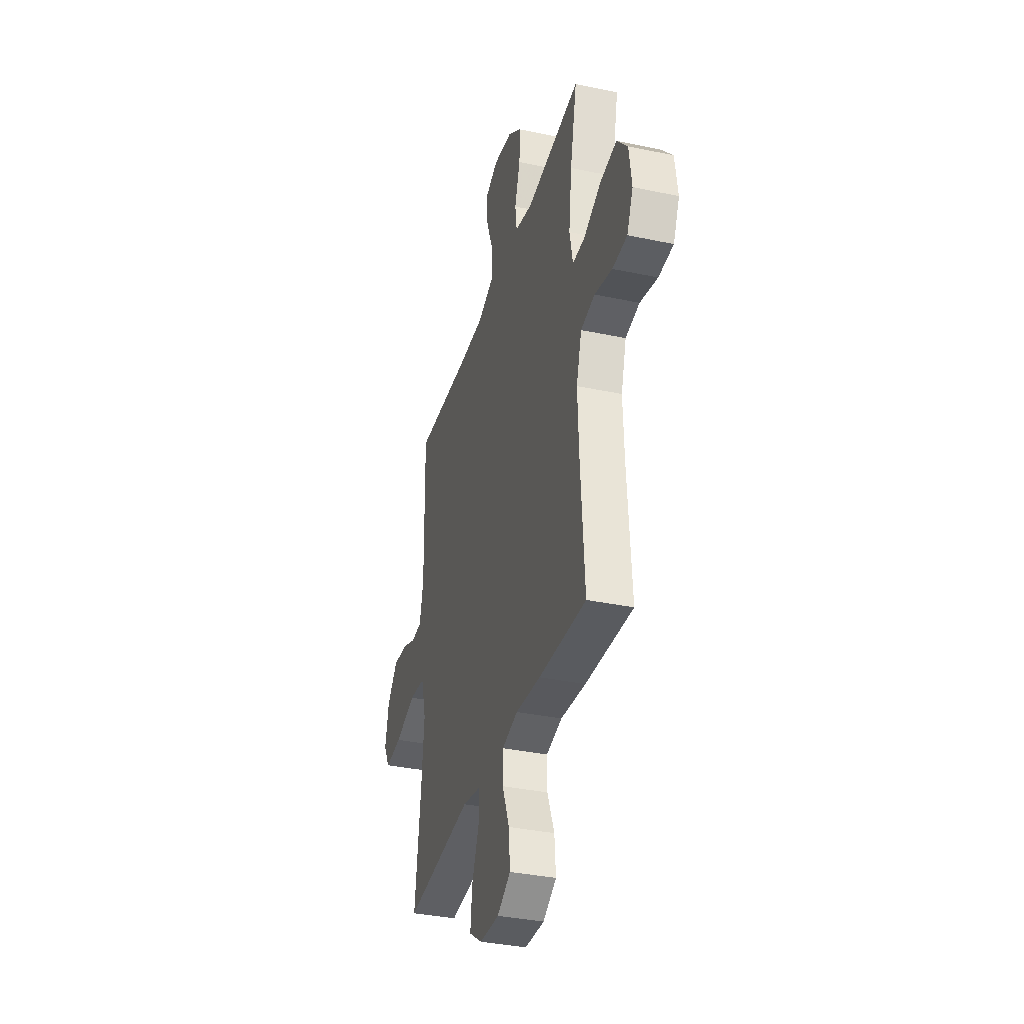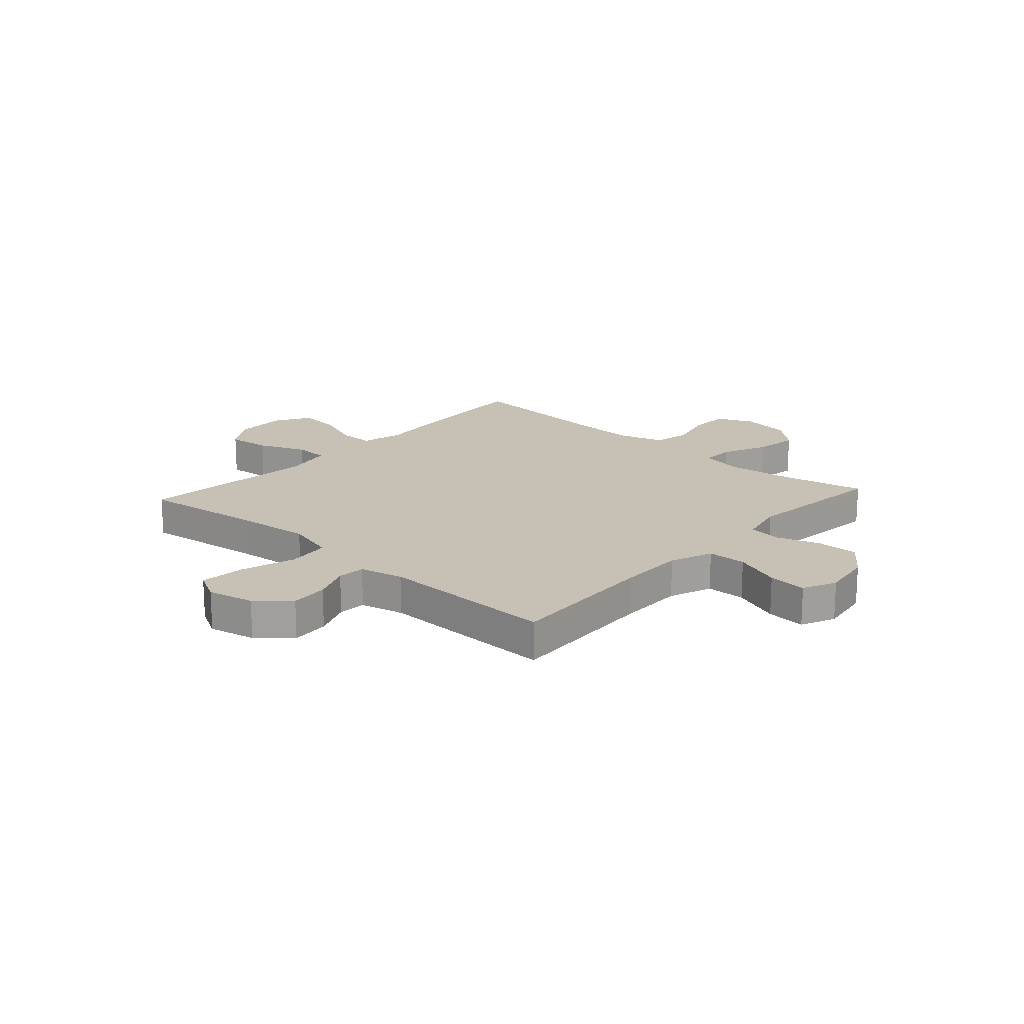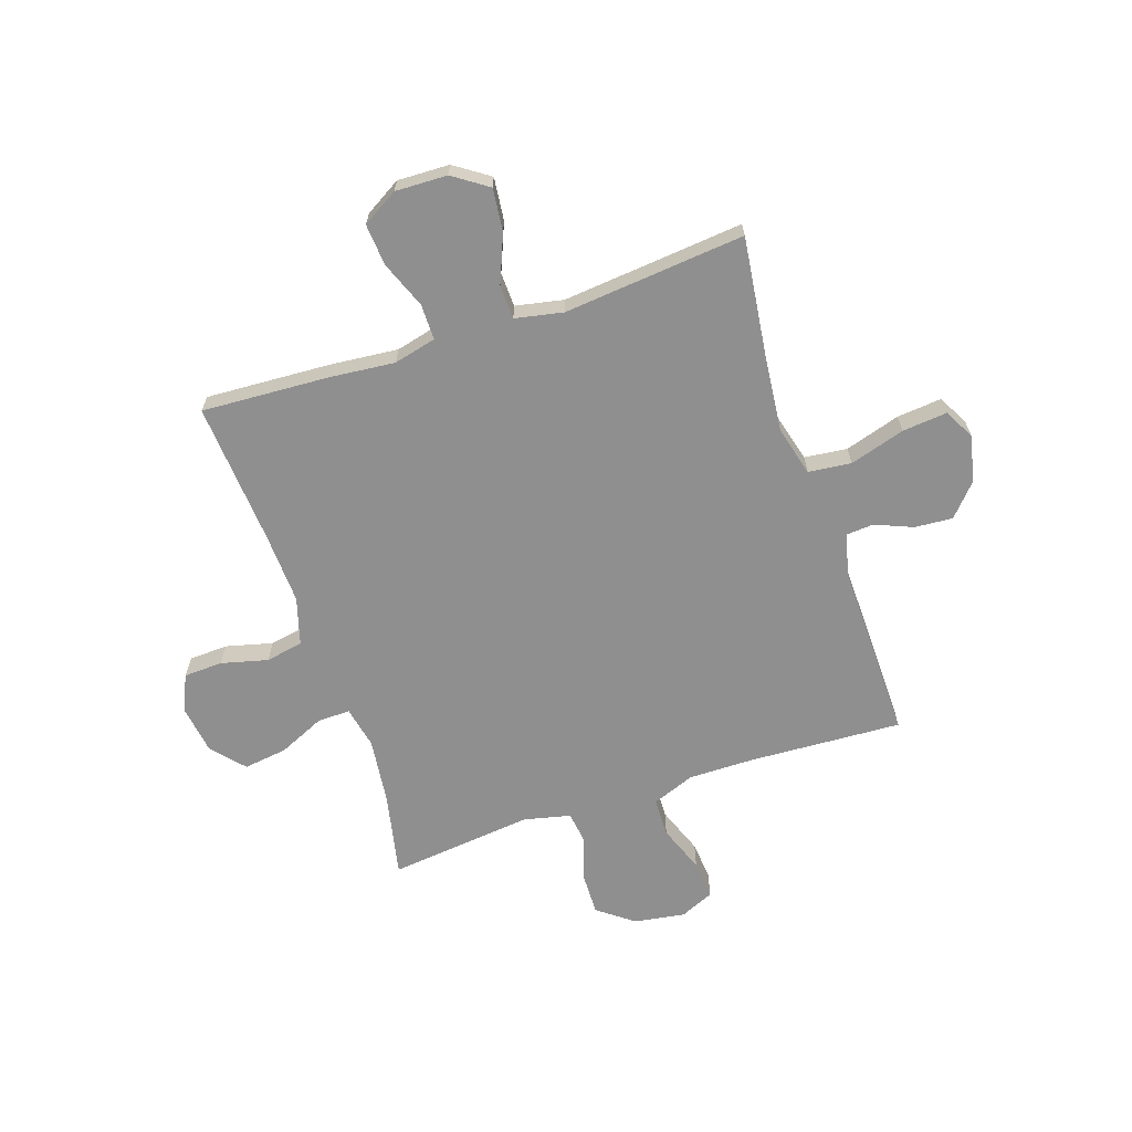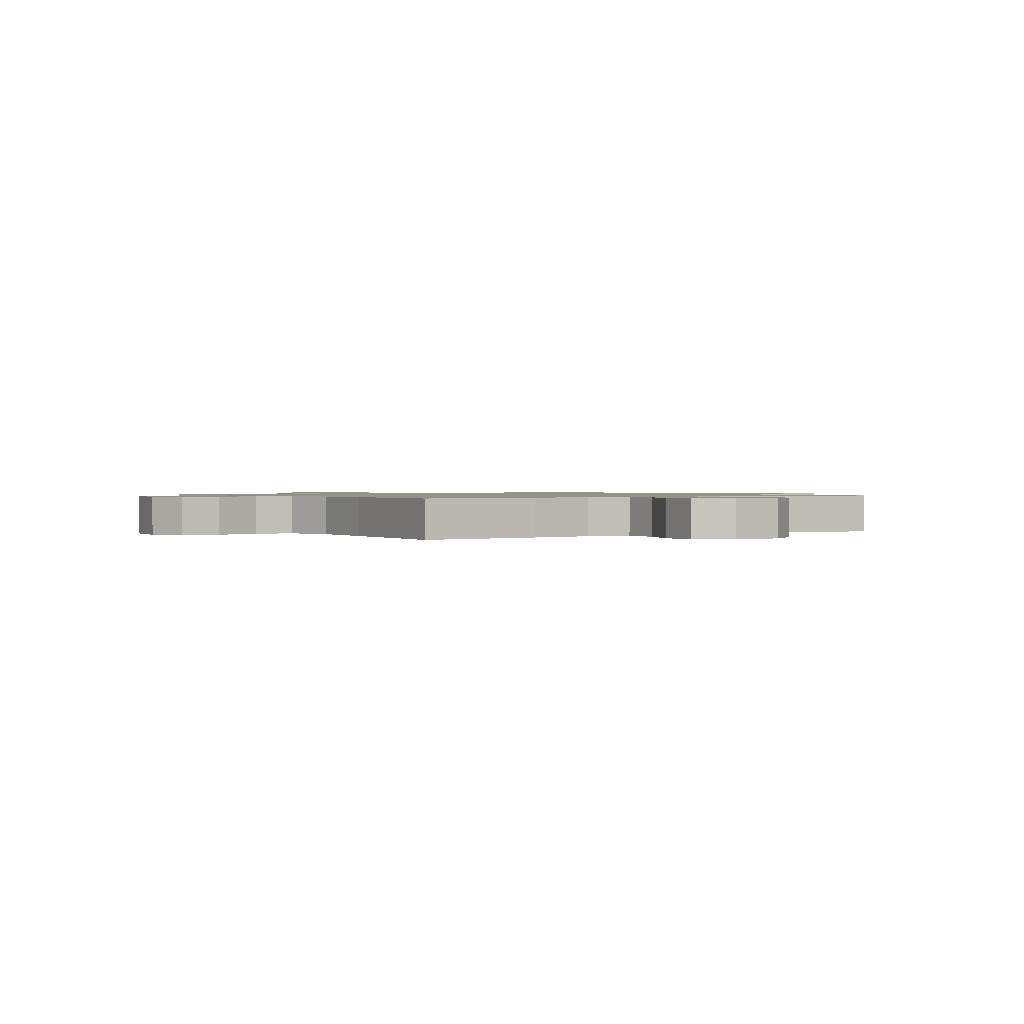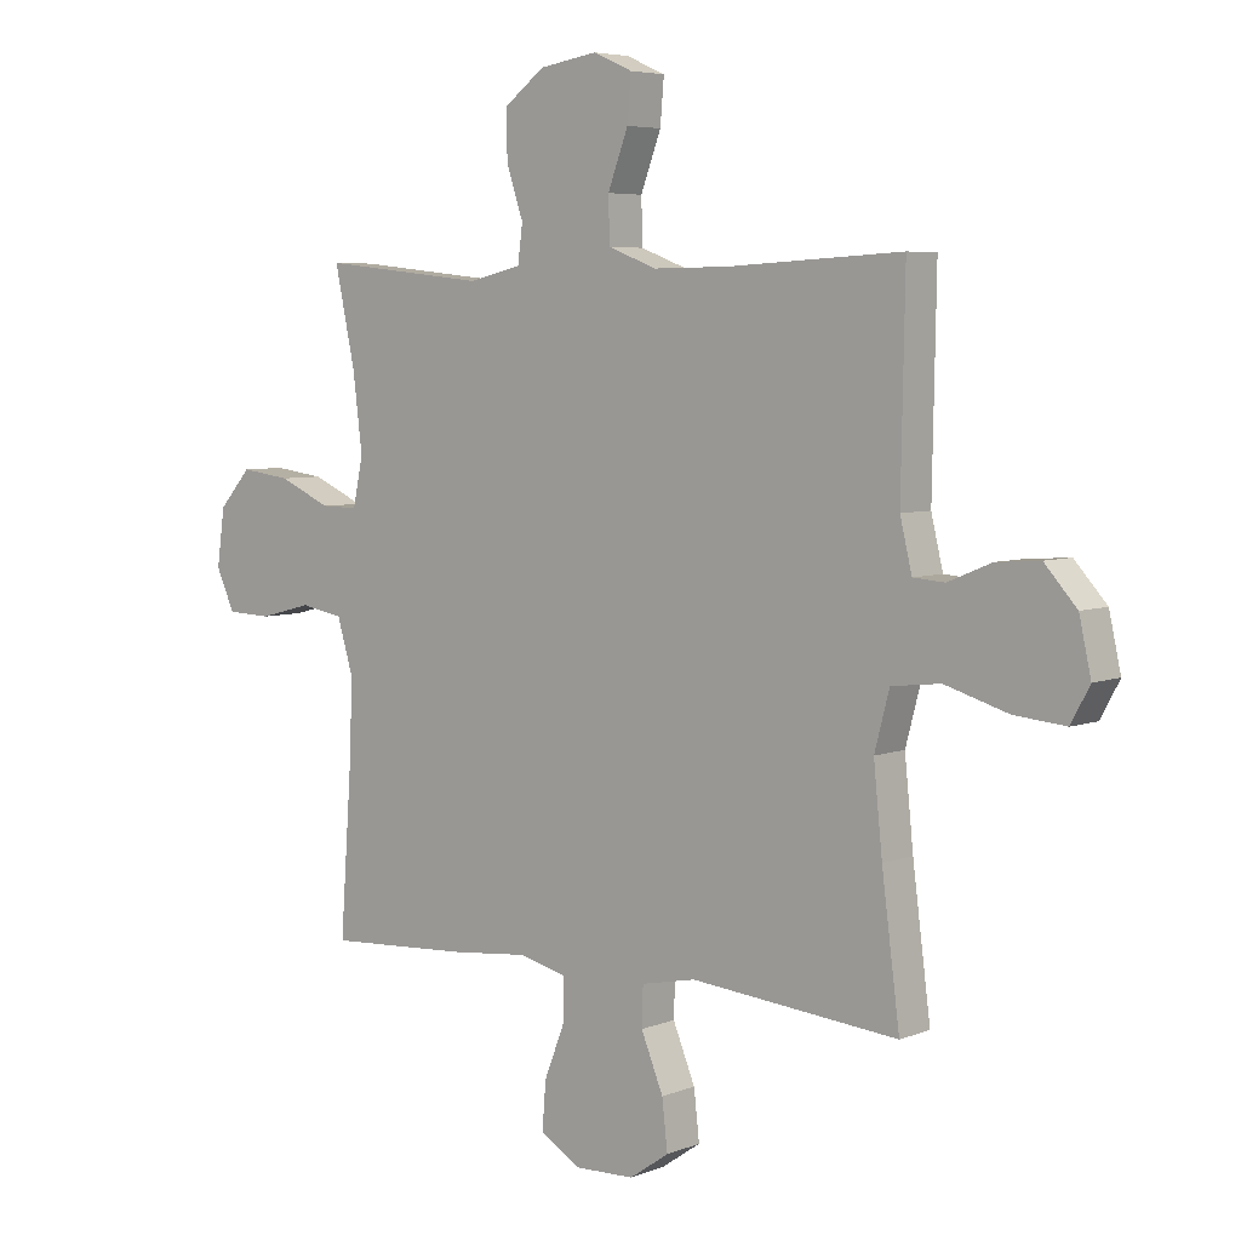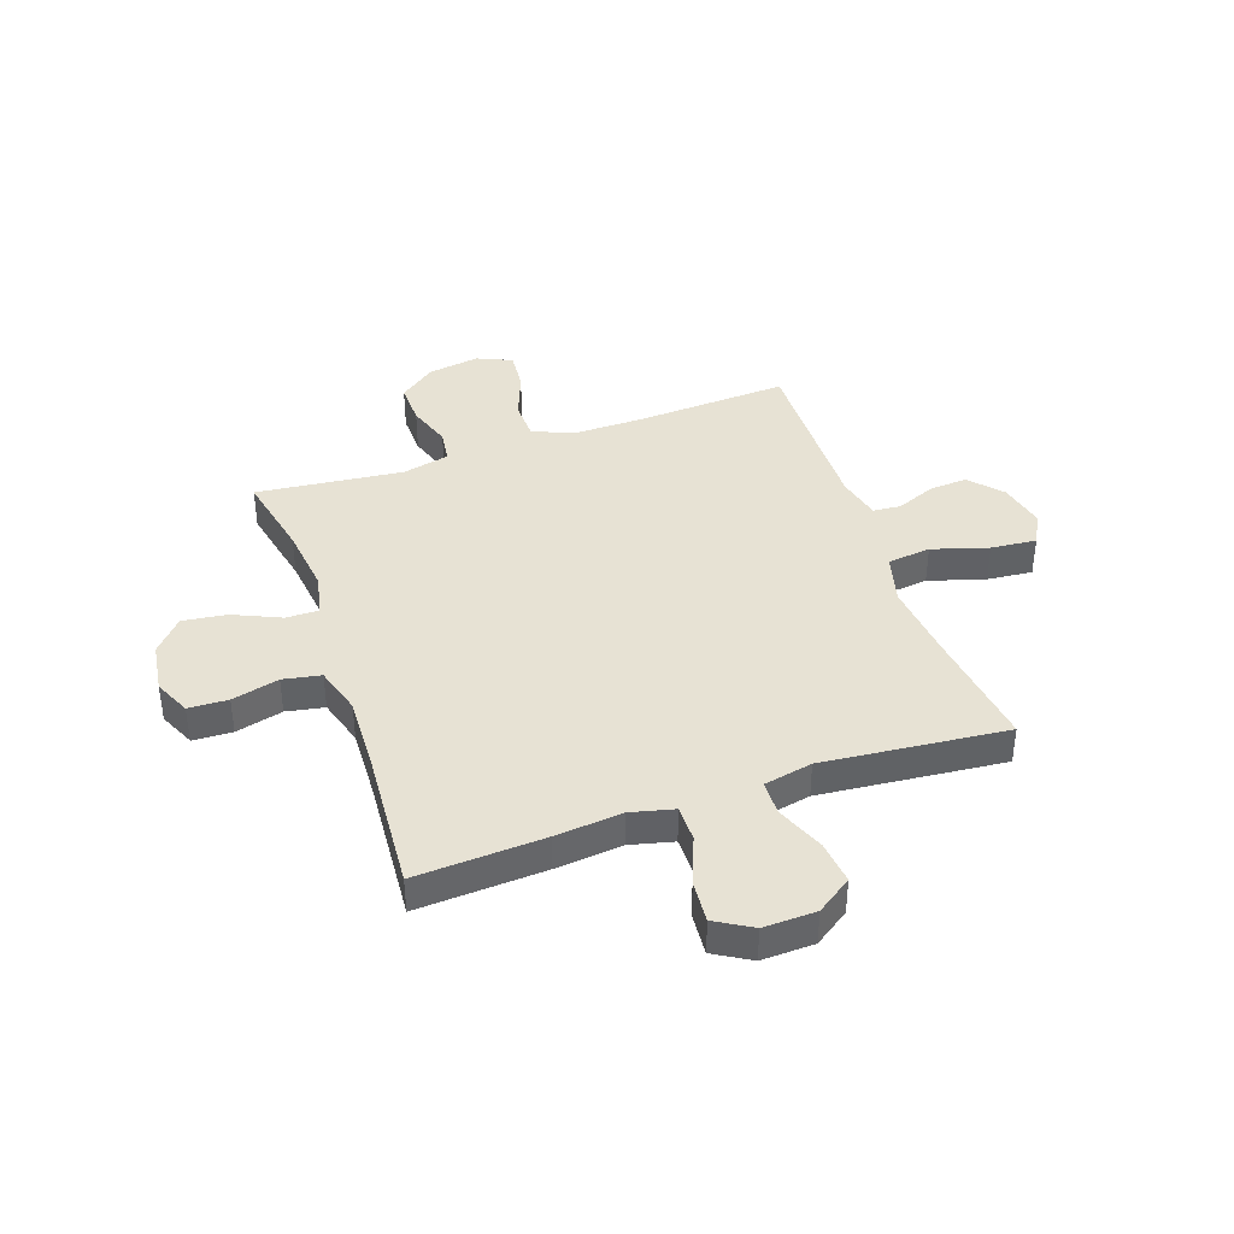
<metadata>
{"format":"obj","ext":"obj","renderer":"f3d","projection":"perspective","resolution":1024,"background":"white","views":[{"elev":-35.5,"azim":74.4,"up":"+Z"},{"elev":18.5,"azim":-47.9,"up":"+Y"},{"elev":-65.4,"azim":-161.4,"up":"+Y"},{"elev":1.0,"azim":146.7,"up":"+Y"},{"elev":5.4,"azim":-140.3,"up":"+Z"},{"elev":40.0,"azim":160.9,"up":"+Y"}]}
</metadata>
<code>
v 0.5 0.07 0.5
v 0.467 0.07 0.345
v 0.452 0.07 0.222
v 0.468 0.07 0.144
v 0.528 0.07 0.145
v 0.613 0.07 0.183
v 0.694 0.07 0.194
v 0.746 0.07 0.135
v 0.759 0.07 0.043
v 0.729 0.07 -0.023
v 0.657 0.07 -0.026
v 0.571 0.07 -0.004
v 0.502 0.07 -0.017
v 0.476 0.07 -0.104
v 0.481 0.07 -0.233
v 0.5 0.07 -0.5
v 0.267 0.07 -0.487
v 0.144 0.07 -0.475
v 0.066 0.07 -0.494
v 0.066 0.07 -0.56
v 0.1 0.07 -0.647
v 0.106 0.07 -0.724
v 0.04 0.07 -0.763
v -0.056 0.07 -0.76
v -0.12 0.07 -0.716
v -0.111 0.07 -0.637
v -0.075 0.07 -0.549
v -0.077 0.07 -0.486
v -0.165 0.07 -0.468
v -0.5 0.07 -0.5
v -0.471 0.07 -0.275
v -0.457 0.07 -0.138
v -0.481 0.07 -0.047
v -0.56 0.07 -0.038
v -0.662 0.07 -0.069
v -0.745 0.07 -0.077
v -0.775 0.07 -0.021
v -0.756 0.07 0.065
v -0.704 0.07 0.123
v -0.634 0.07 0.118
v -0.564 0.07 0.089
v -0.513 0.07 0.093
v -0.494 0.07 0.173
v -0.5 0.07 0.5
v -0.219 0.07 0.485
v -0.097 0.07 0.484
v -0.018 0.07 0.514
v -0.016 0.07 0.586
v -0.049 0.07 0.674
v -0.055 0.07 0.746
v 0.008 0.07 0.774
v 0.102 0.07 0.759
v 0.168 0.07 0.709
v 0.166 0.07 0.632
v 0.139 0.07 0.551
v 0.147 0.07 0.491
v 0.233 0.07 0.471
v 0.5 0 0.5
v 0.467 0 0.345
v 0.452 0 0.222
v 0.468 0 0.144
v 0.528 0 0.145
v 0.613 0 0.183
v 0.694 0 0.194
v 0.746 0 0.135
v 0.759 0 0.043
v 0.729 0 -0.023
v 0.657 0 -0.026
v 0.571 0 -0.004
v 0.502 0 -0.017
v 0.476 0 -0.104
v 0.481 0 -0.233
v 0.5 0 -0.5
v 0.267 0 -0.487
v 0.144 0 -0.475
v 0.066 0 -0.494
v 0.066 0 -0.56
v 0.1 0 -0.647
v 0.106 0 -0.724
v 0.04 0 -0.763
v -0.056 0 -0.76
v -0.12 0 -0.716
v -0.111 0 -0.637
v -0.075 0 -0.549
v -0.077 0 -0.486
v -0.165 0 -0.468
v -0.5 0 -0.5
v -0.471 0 -0.275
v -0.457 0 -0.138
v -0.481 0 -0.047
v -0.56 0 -0.038
v -0.662 0 -0.069
v -0.745 0 -0.077
v -0.775 0 -0.021
v -0.756 0 0.065
v -0.704 0 0.123
v -0.634 0 0.118
v -0.564 0 0.089
v -0.513 0 0.093
v -0.494 0 0.173
v -0.5 0 0.5
v -0.219 0 0.485
v -0.097 0 0.484
v -0.018 0 0.514
v -0.016 0 0.586
v -0.049 0 0.674
v -0.055 0 0.746
v 0.008 0 0.774
v 0.102 0 0.759
v 0.168 0 0.709
v 0.166 0 0.632
v 0.139 0 0.551
v 0.147 0 0.491
v 0.233 0 0.471
f 52 53 54 55
f 52 55 56
f 51 52 56
f 48 49 50 51
f 47 48 51 56
f 46 47 56 57
f 43 44 45
f 42 43 45 46
f 38 39 40 41
f 38 41 42
f 37 38 42
f 34 35 36 37
f 34 37 42
f 33 34 42 46
f 29 30 31
f 28 29 31 32
f 24 25 26 27
f 24 27 28
f 23 24 28
f 20 21 22 23
f 19 20 23 28
f 18 19 28 32
f 15 16 17 18
f 14 15 18 32
f 9 10 11 12
f 9 12 13
f 8 9 13
f 5 6 7 8
f 4 5 8 13
f 57 1 2
f 57 2 3
f 46 57 3 4
f 14 32 33 46
f 4 13 14 46
f 112 111 110 109
f 113 112 109
f 113 109 108
f 108 107 106 105
f 113 108 105 104
f 114 113 104 103
f 102 101 100
f 103 102 100 99
f 98 97 96 95
f 99 98 95
f 99 95 94
f 94 93 92 91
f 99 94 91
f 103 99 91 90
f 88 87 86
f 89 88 86 85
f 84 83 82 81
f 85 84 81
f 85 81 80
f 80 79 78 77
f 85 80 77 76
f 89 85 76 75
f 75 74 73 72
f 89 75 72 71
f 69 68 67 66
f 70 69 66
f 70 66 65
f 65 64 63 62
f 70 65 62 61
f 59 58 114
f 60 59 114
f 61 60 114 103
f 103 90 89 71
f 103 71 70 61
f 1 58 59 2
f 2 59 60 3
f 3 60 61 4
f 4 61 62 5
f 5 62 63 6
f 6 63 64 7
f 7 64 65 8
f 8 65 66 9
f 9 66 67 10
f 10 67 68 11
f 11 68 69 12
f 12 69 70 13
f 13 70 71 14
f 14 71 72 15
f 15 72 73 16
f 16 73 74 17
f 17 74 75 18
f 18 75 76 19
f 19 76 77 20
f 20 77 78 21
f 21 78 79 22
f 22 79 80 23
f 23 80 81 24
f 24 81 82 25
f 25 82 83 26
f 26 83 84 27
f 27 84 85 28
f 28 85 86 29
f 29 86 87 30
f 30 87 88 31
f 31 88 89 32
f 32 89 90 33
f 33 90 91 34
f 34 91 92 35
f 35 92 93 36
f 36 93 94 37
f 37 94 95 38
f 38 95 96 39
f 39 96 97 40
f 40 97 98 41
f 41 98 99 42
f 42 99 100 43
f 43 100 101 44
f 44 101 102 45
f 45 102 103 46
f 46 103 104 47
f 47 104 105 48
f 48 105 106 49
f 49 106 107 50
f 50 107 108 51
f 51 108 109 52
f 52 109 110 53
f 53 110 111 54
f 54 111 112 55
f 55 112 113 56
f 56 113 114 57
f 57 114 58 1

</code>
